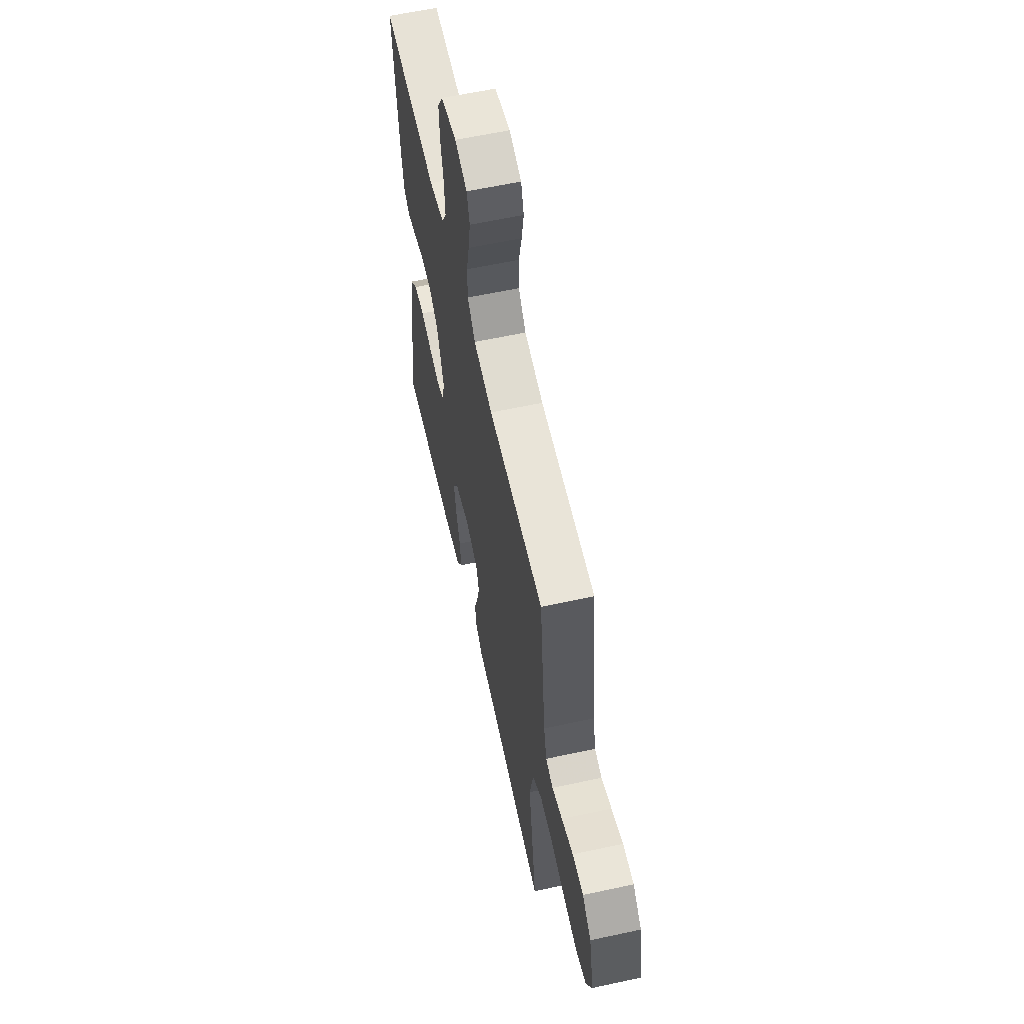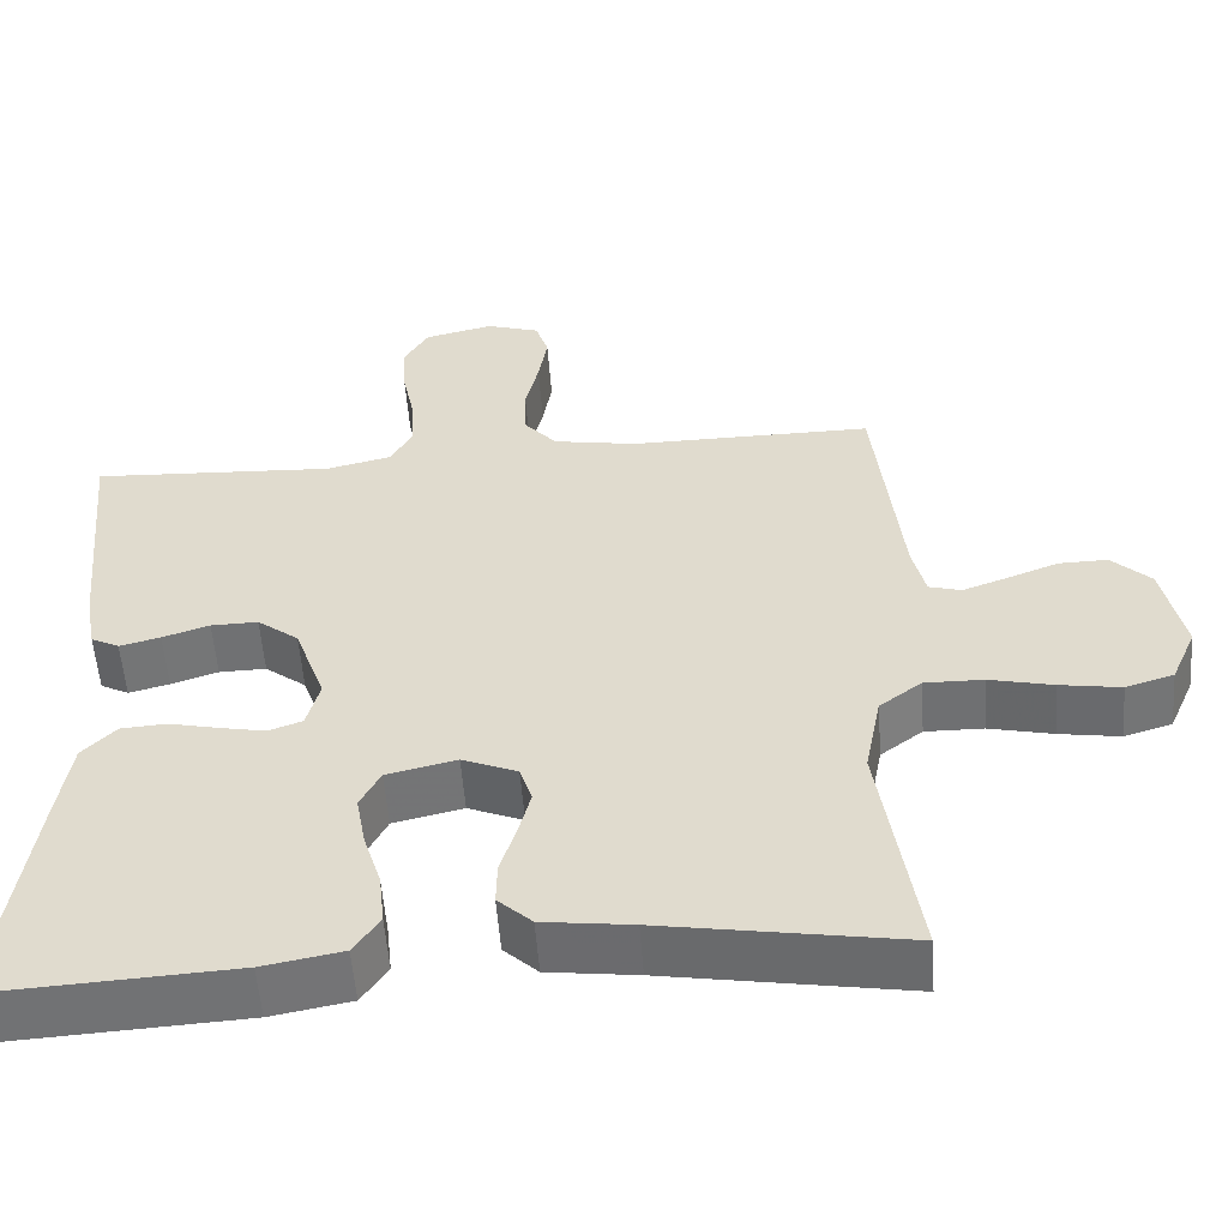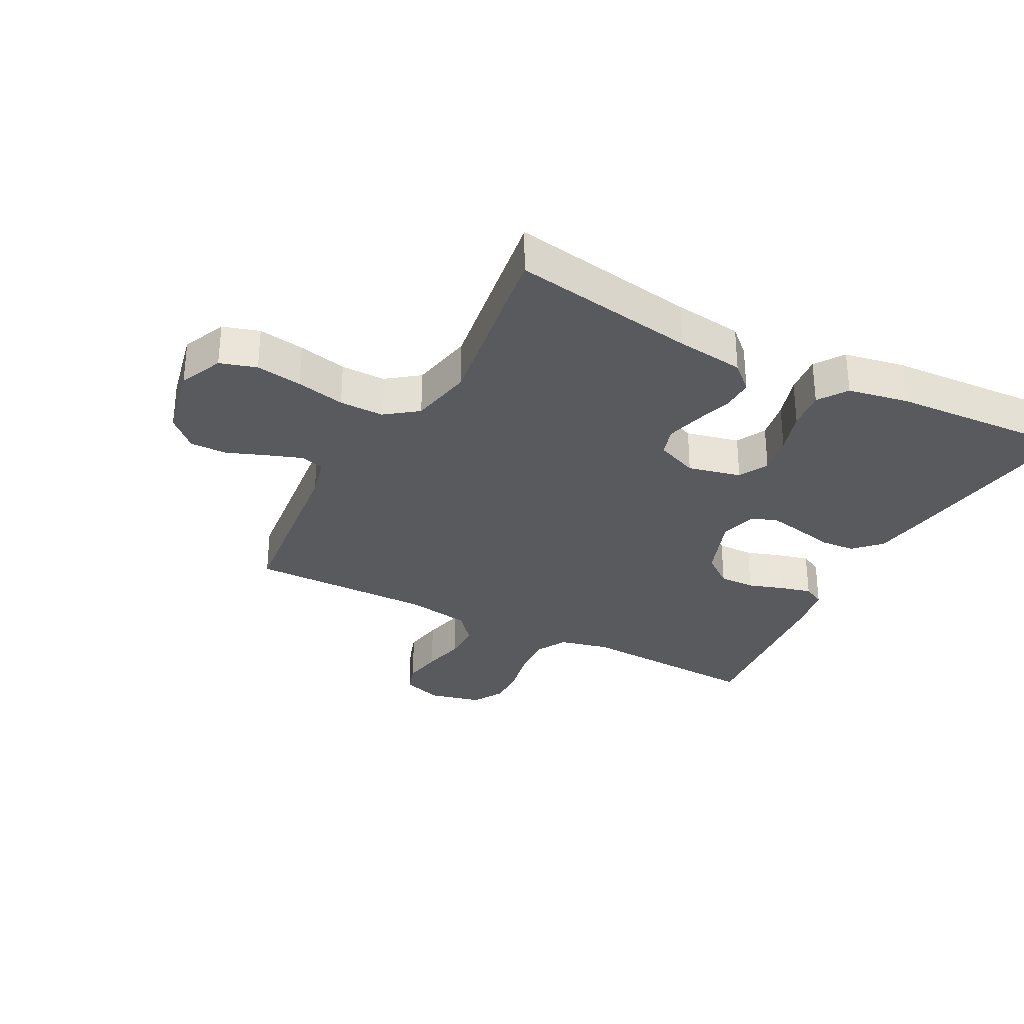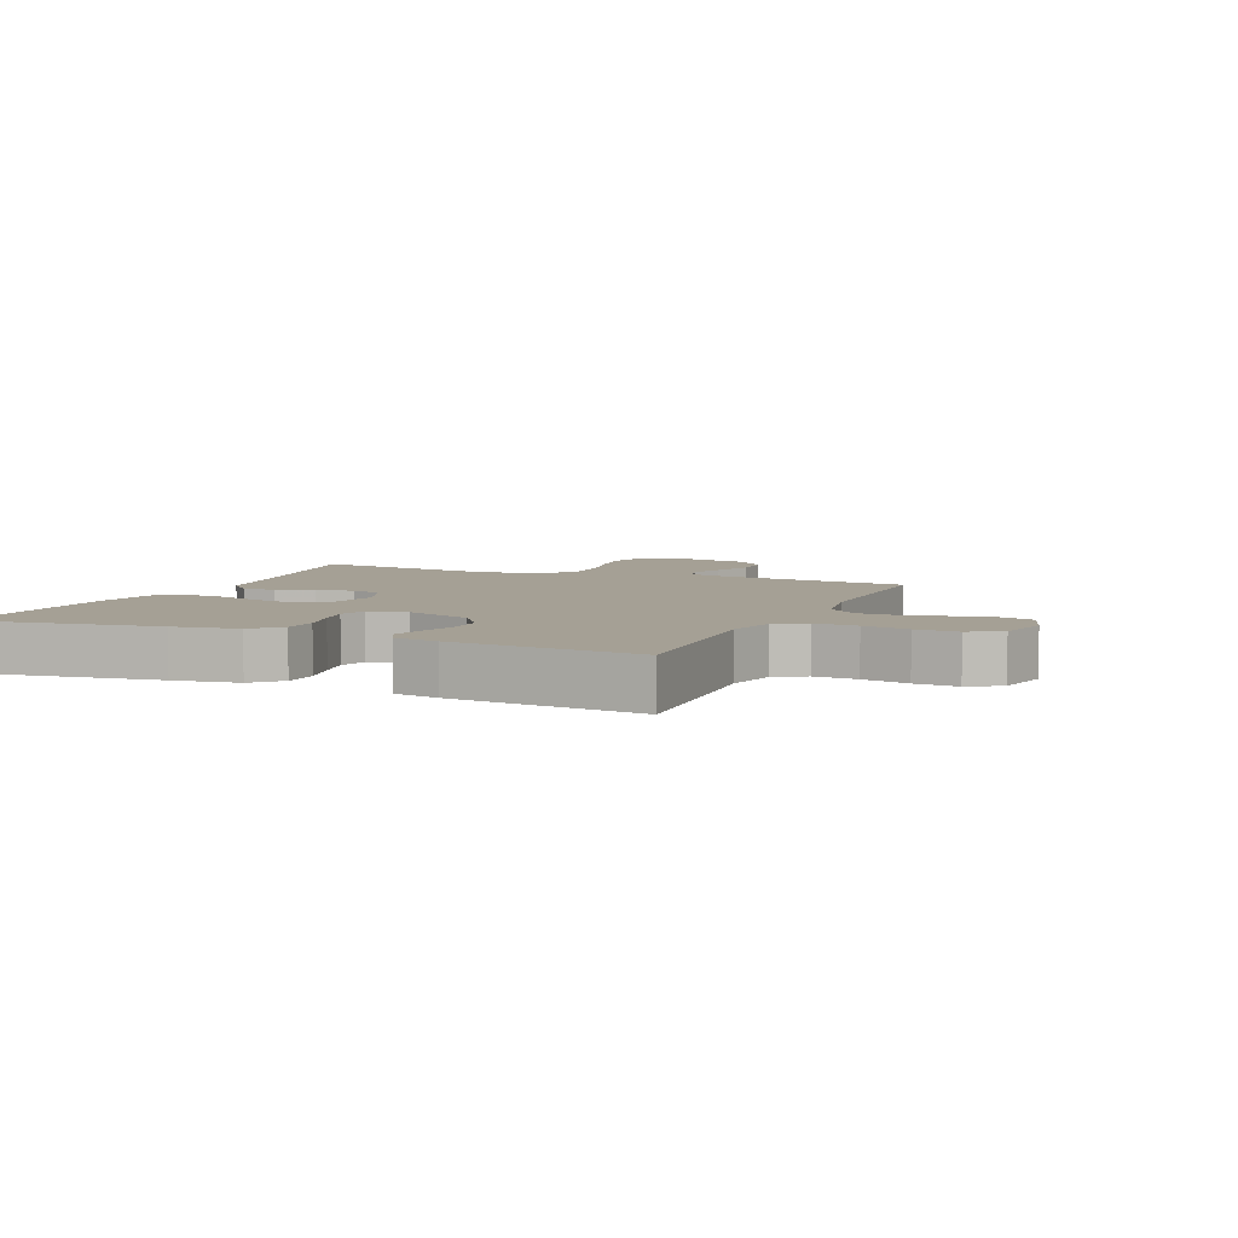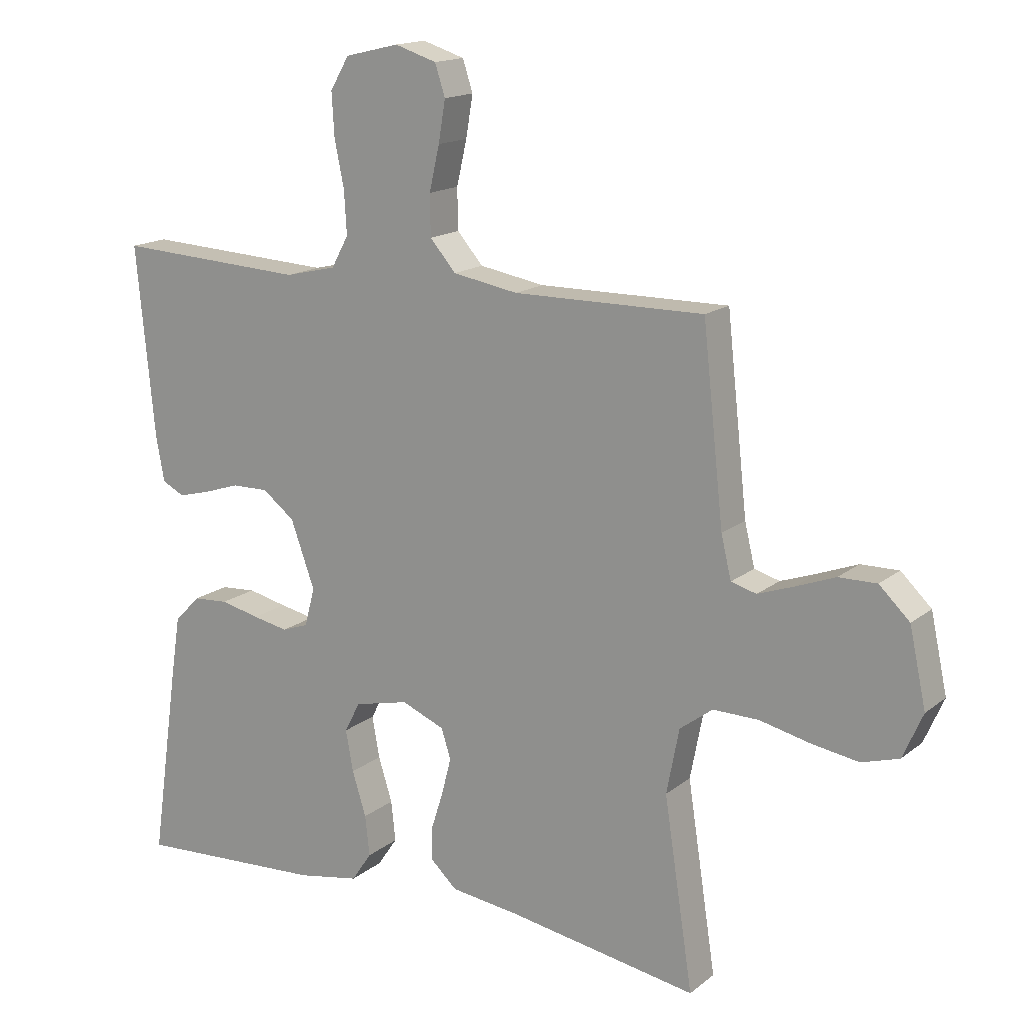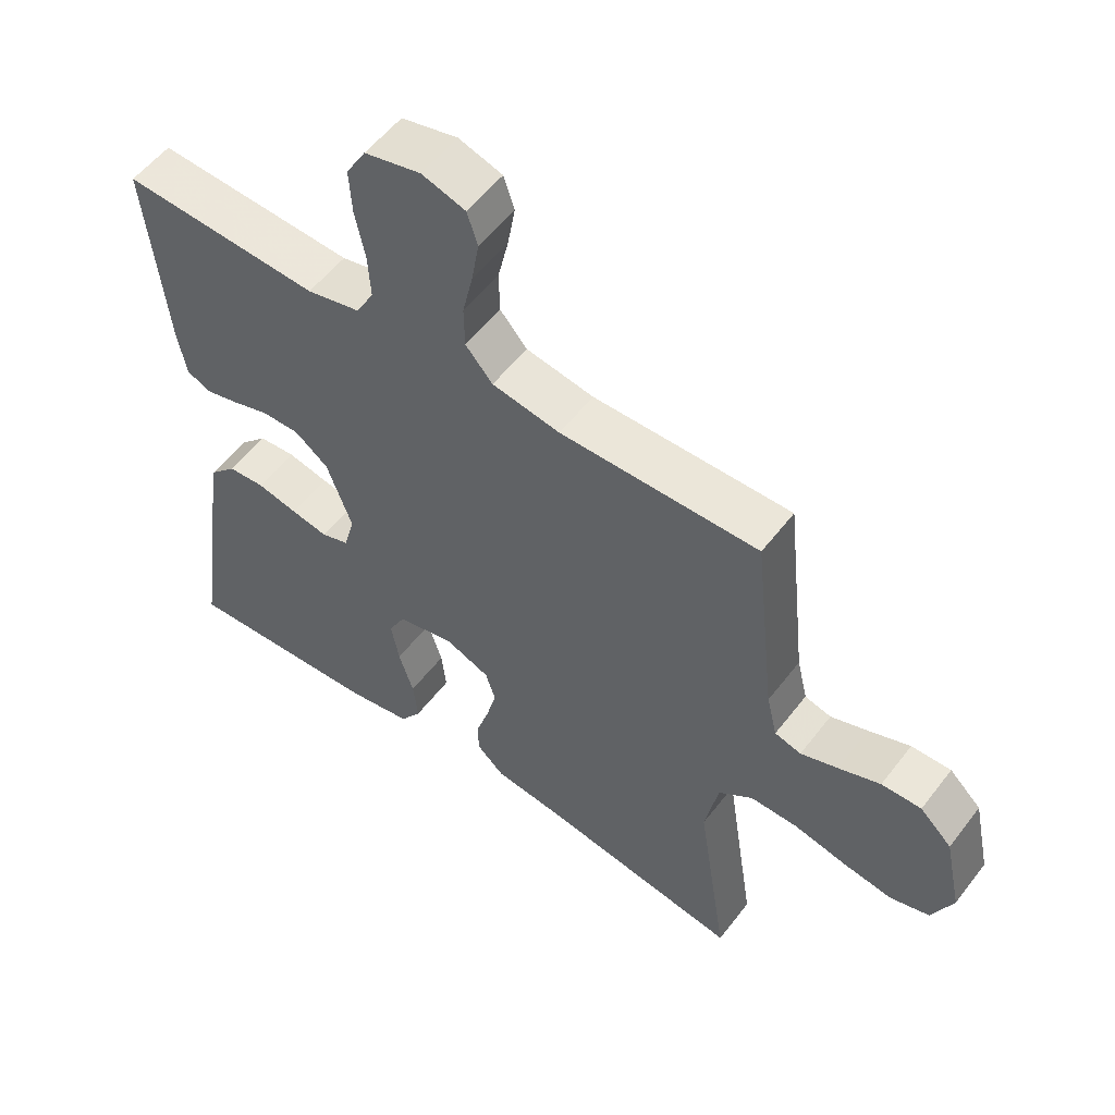
<metadata>
{"format":"obj","ext":"obj","renderer":"f3d","projection":"perspective","resolution":1024,"background":"white","views":[{"elev":60.4,"azim":77.5,"up":"+Z"},{"elev":-55.0,"azim":4.2,"up":"+Z"},{"elev":-31.0,"azim":152.3,"up":"+Y"},{"elev":5.9,"azim":-66.9,"up":"+Y"},{"elev":15.8,"azim":32.6,"up":"+Z"},{"elev":55.0,"azim":36.8,"up":"+Z"}]}
</metadata>
<code>
v -0.5 0.07 0.5
v -0.2 0.07 0.484
v -0.119 0.07 0.503
v -0.092 0.07 0.552
v -0.096 0.07 0.62
v -0.111 0.07 0.693
v -0.115 0.07 0.761
v -0.085 0.07 0.812
v 0 0.07 0.832
v 0.066 0.07 0.811
v 0.082 0.07 0.762
v 0.071 0.07 0.697
v 0.055 0.07 0.627
v 0.056 0.07 0.563
v 0.097 0.07 0.516
v 0.2 0.07 0.498
v 0.5 0.07 0.5
v 0.533 0.07 0.2
v 0.549 0.07 0.133
v 0.589 0.07 0.122
v 0.645 0.07 0.142
v 0.708 0.07 0.166
v 0.768 0.07 0.167
v 0.816 0.07 0.121
v 0.842 0.07 0
v 0.811 0.07 -0.071
v 0.752 0.07 -0.089
v 0.677 0.07 -0.077
v 0.598 0.07 -0.059
v 0.526 0.07 -0.058
v 0.474 0.07 -0.097
v 0.454 0.07 -0.2
v 0.5 0.07 -0.5
v 0.2 0.07 -0.45
v 0.09 0.07 -0.436
v 0.048 0.07 -0.397
v 0.049 0.07 -0.344
v 0.068 0.07 -0.284
v 0.083 0.07 -0.226
v 0.068 0.07 -0.179
v 0 0.07 -0.151
v -0.086 0.07 -0.171
v -0.111 0.07 -0.219
v -0.099 0.07 -0.284
v -0.077 0.07 -0.354
v -0.07 0.07 -0.418
v -0.102 0.07 -0.465
v -0.2 0.07 -0.483
v -0.5 0.07 -0.5
v -0.457 0.07 -0.2
v -0.441 0.07 -0.097
v -0.4 0.07 -0.055
v -0.344 0.07 -0.051
v -0.282 0.07 -0.065
v -0.226 0.07 -0.076
v -0.184 0.07 -0.061
v -0.168 0.07 0
v -0.206 0.07 0.105
v -0.257 0.07 0.144
v -0.315 0.07 0.143
v -0.373 0.07 0.124
v -0.423 0.07 0.111
v -0.458 0.07 0.129
v -0.471 0.07 0.2
v -0.5 0 0.5
v -0.2 0 0.484
v -0.119 0 0.503
v -0.092 0 0.552
v -0.096 0 0.62
v -0.111 0 0.693
v -0.115 0 0.761
v -0.085 0 0.812
v 0 0 0.832
v 0.066 0 0.811
v 0.082 0 0.762
v 0.071 0 0.697
v 0.055 0 0.627
v 0.056 0 0.563
v 0.097 0 0.516
v 0.2 0 0.498
v 0.5 0 0.5
v 0.533 0 0.2
v 0.549 0 0.133
v 0.589 0 0.122
v 0.645 0 0.142
v 0.708 0 0.166
v 0.768 0 0.167
v 0.816 0 0.121
v 0.842 0 0
v 0.811 0 -0.071
v 0.752 0 -0.089
v 0.677 0 -0.077
v 0.598 0 -0.059
v 0.526 0 -0.058
v 0.474 0 -0.097
v 0.454 0 -0.2
v 0.5 0 -0.5
v 0.2 0 -0.45
v 0.09 0 -0.436
v 0.048 0 -0.397
v 0.049 0 -0.344
v 0.068 0 -0.284
v 0.083 0 -0.226
v 0.068 0 -0.179
v 0 0 -0.151
v -0.086 0 -0.171
v -0.111 0 -0.219
v -0.099 0 -0.284
v -0.077 0 -0.354
v -0.07 0 -0.418
v -0.102 0 -0.465
v -0.2 0 -0.483
v -0.5 0 -0.5
v -0.457 0 -0.2
v -0.441 0 -0.097
v -0.4 0 -0.055
v -0.344 0 -0.051
v -0.282 0 -0.065
v -0.226 0 -0.076
v -0.184 0 -0.061
v -0.168 0 0
v -0.206 0 0.105
v -0.257 0 0.144
v -0.315 0 0.143
v -0.373 0 0.124
v -0.423 0 0.111
v -0.458 0 0.129
v -0.471 0 0.2
f 64 1 2
f 63 64 2
f 62 63 2
f 61 62 2
f 60 61 2
f 59 60 2 3
f 58 59 3 4
f 57 58 4
f 52 53 54
f 51 52 54
f 50 51 54
f 49 50 54
f 48 49 54
f 47 48 54
f 46 47 54
f 45 46 54
f 44 45 54
f 43 44 54 55
f 42 43 55 56
f 36 37 38
f 35 36 38
f 34 35 38
f 34 38 39
f 33 34 39
f 32 33 39
f 31 32 39 40
f 27 28 29
f 26 27 29
f 25 26 29
f 24 25 29
f 23 24 29
f 22 23 29
f 21 22 29
f 20 21 29 30
f 31 40 41
f 30 31 41
f 20 30 41
f 19 20 41
f 11 12 13
f 10 11 13
f 9 10 13
f 8 9 13
f 7 8 13
f 6 7 13
f 5 6 13
f 4 5 13 14
f 57 4 14 15
f 57 15 16
f 56 57 16
f 42 56 16
f 41 42 16
f 19 41 16
f 18 19 16
f 16 17 18
f 66 65 128
f 66 128 127
f 66 127 126
f 66 126 125
f 66 125 124
f 67 66 124 123
f 68 67 123 122
f 68 122 121
f 118 117 116
f 118 116 115
f 118 115 114
f 118 114 113
f 118 113 112
f 118 112 111
f 118 111 110
f 118 110 109
f 118 109 108
f 119 118 108 107
f 120 119 107 106
f 102 101 100
f 102 100 99
f 102 99 98
f 103 102 98
f 103 98 97
f 103 97 96
f 104 103 96 95
f 93 92 91
f 93 91 90
f 93 90 89
f 93 89 88
f 93 88 87
f 93 87 86
f 93 86 85
f 94 93 85 84
f 105 104 95
f 105 95 94
f 105 94 84
f 105 84 83
f 77 76 75
f 77 75 74
f 77 74 73
f 77 73 72
f 77 72 71
f 77 71 70
f 77 70 69
f 78 77 69 68
f 79 78 68 121
f 80 79 121
f 80 121 120
f 80 120 106
f 80 106 105
f 80 105 83
f 80 83 82
f 82 81 80
f 1 65 66 2
f 2 66 67 3
f 3 67 68 4
f 4 68 69 5
f 5 69 70 6
f 6 70 71 7
f 7 71 72 8
f 8 72 73 9
f 9 73 74 10
f 10 74 75 11
f 11 75 76 12
f 12 76 77 13
f 13 77 78 14
f 14 78 79 15
f 15 79 80 16
f 16 80 81 17
f 17 81 82 18
f 18 82 83 19
f 19 83 84 20
f 20 84 85 21
f 21 85 86 22
f 22 86 87 23
f 23 87 88 24
f 24 88 89 25
f 25 89 90 26
f 26 90 91 27
f 27 91 92 28
f 28 92 93 29
f 29 93 94 30
f 30 94 95 31
f 31 95 96 32
f 32 96 97 33
f 33 97 98 34
f 34 98 99 35
f 35 99 100 36
f 36 100 101 37
f 37 101 102 38
f 38 102 103 39
f 39 103 104 40
f 40 104 105 41
f 41 105 106 42
f 42 106 107 43
f 43 107 108 44
f 44 108 109 45
f 45 109 110 46
f 46 110 111 47
f 47 111 112 48
f 48 112 113 49
f 49 113 114 50
f 50 114 115 51
f 51 115 116 52
f 52 116 117 53
f 53 117 118 54
f 54 118 119 55
f 55 119 120 56
f 56 120 121 57
f 57 121 122 58
f 58 122 123 59
f 59 123 124 60
f 60 124 125 61
f 61 125 126 62
f 62 126 127 63
f 63 127 128 64
f 64 128 65 1

</code>
